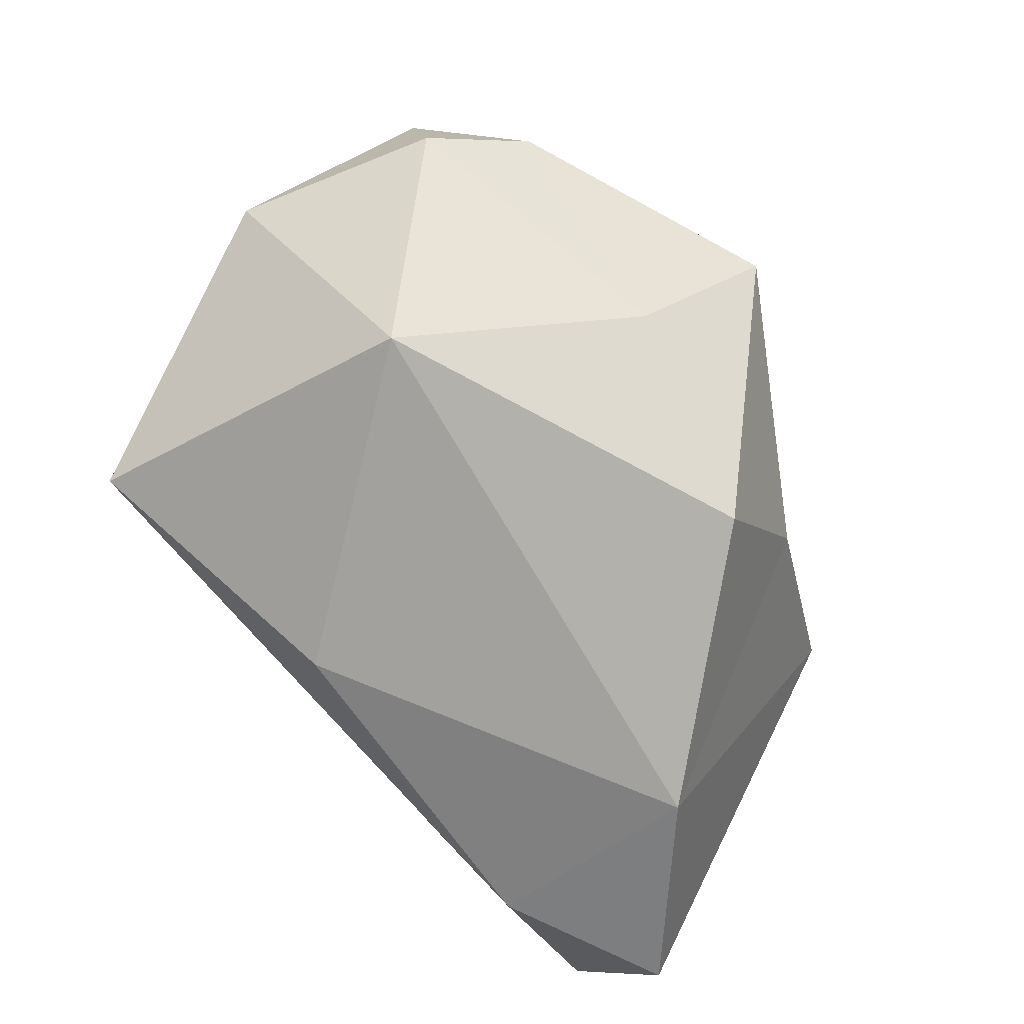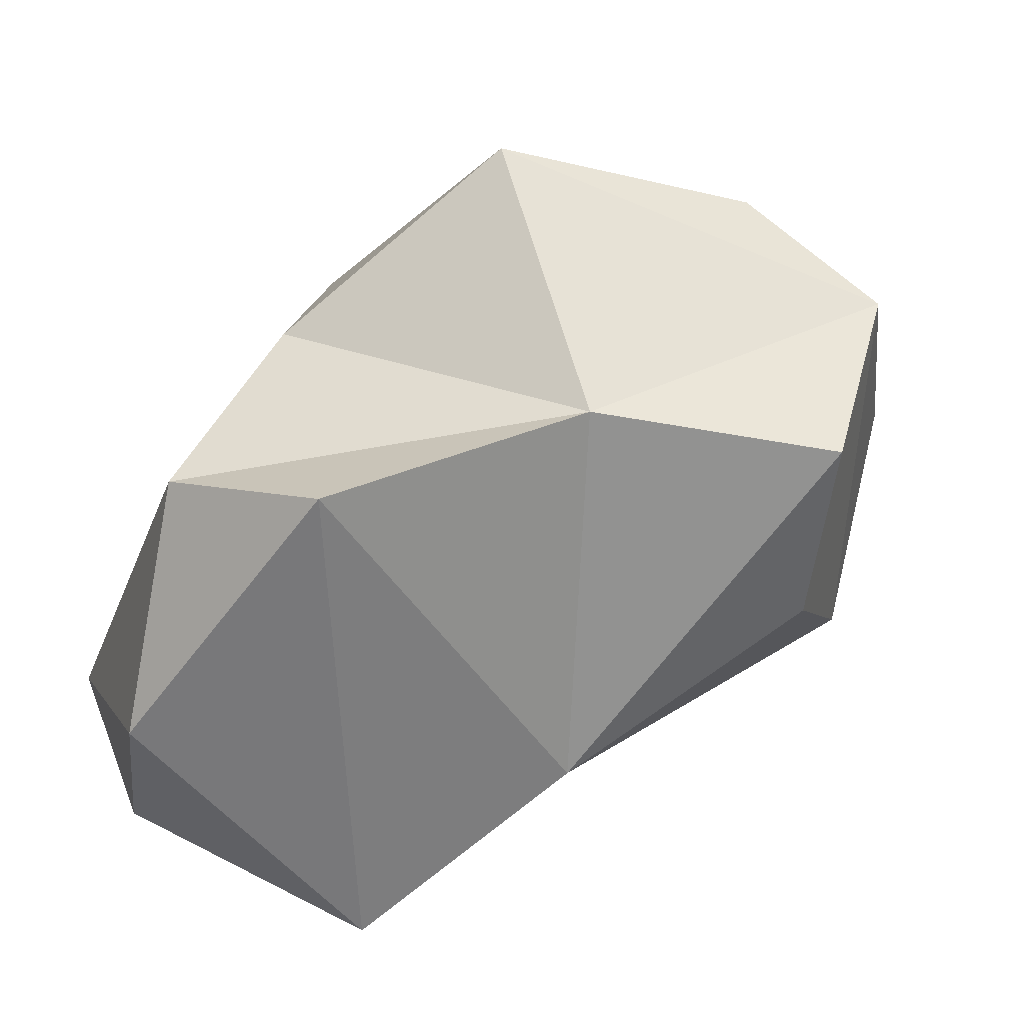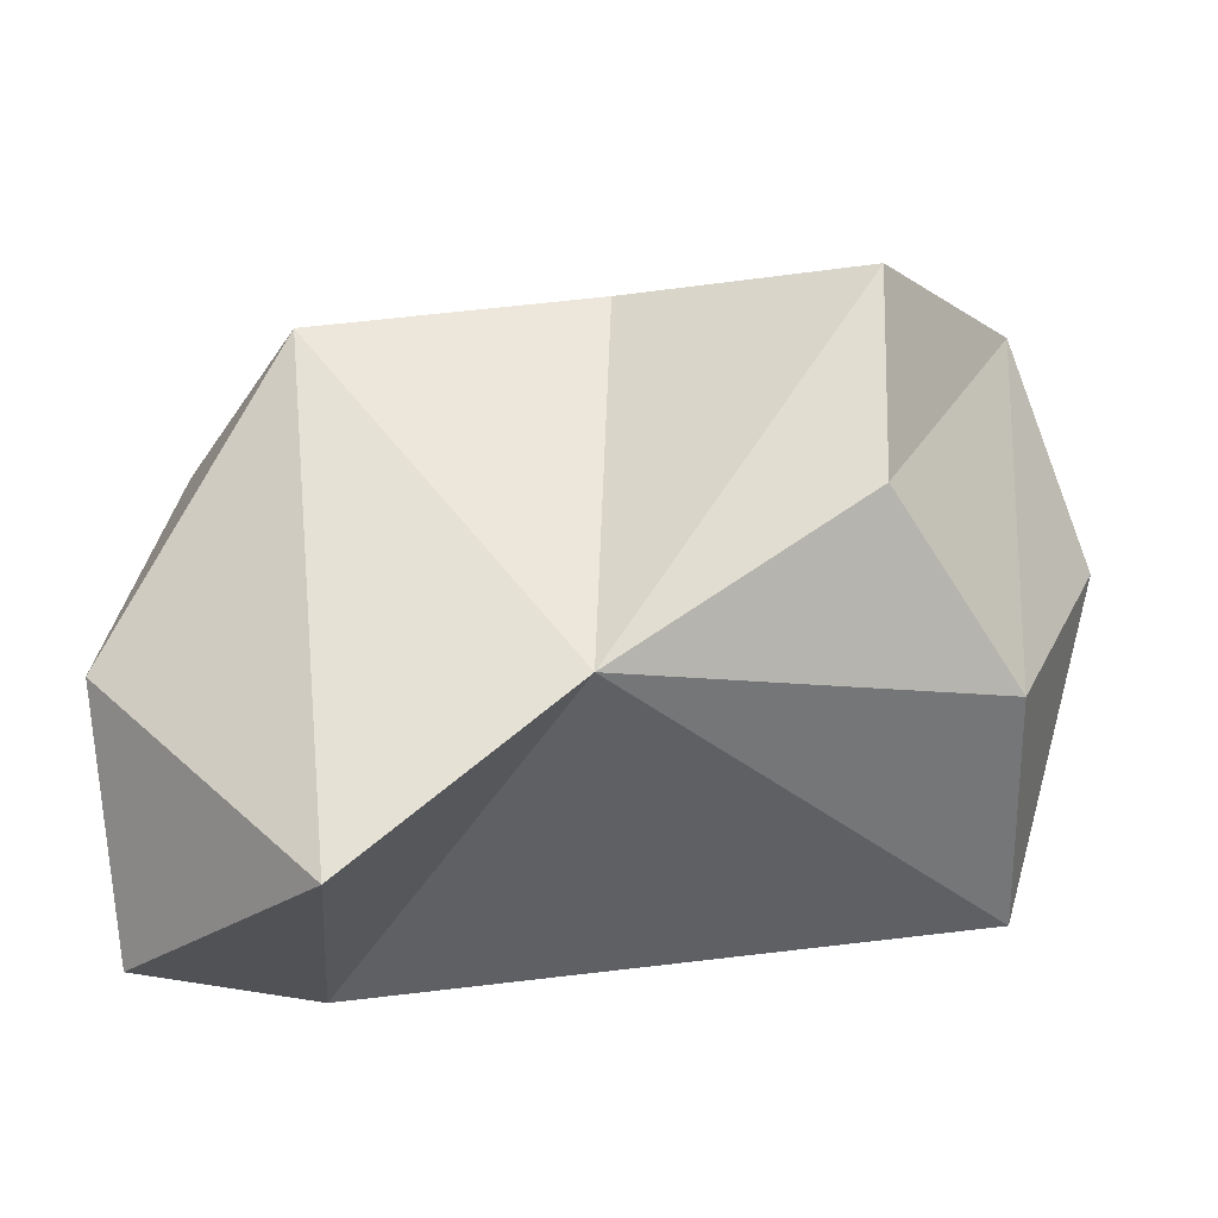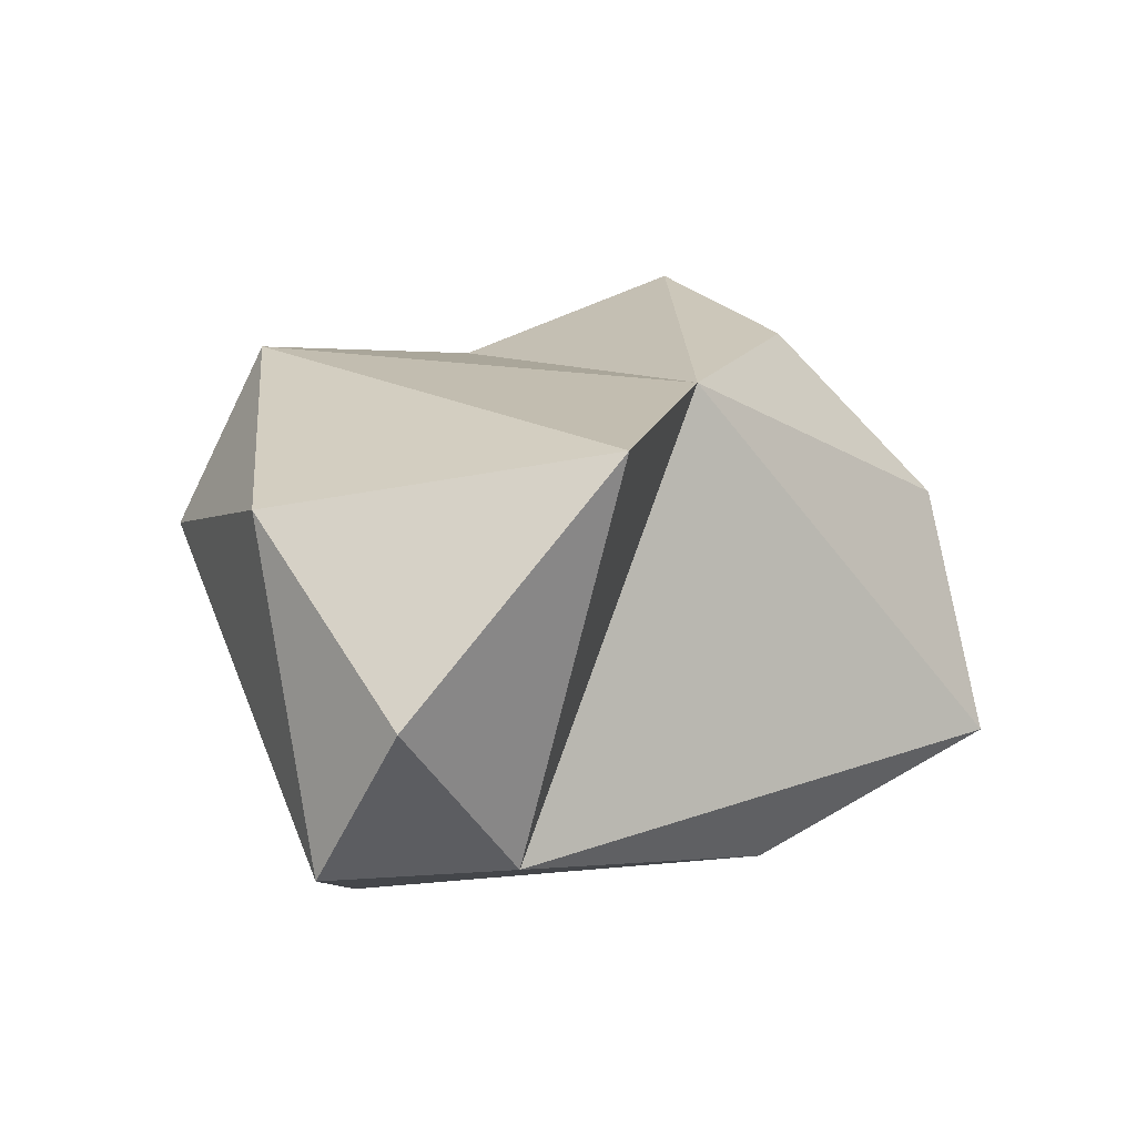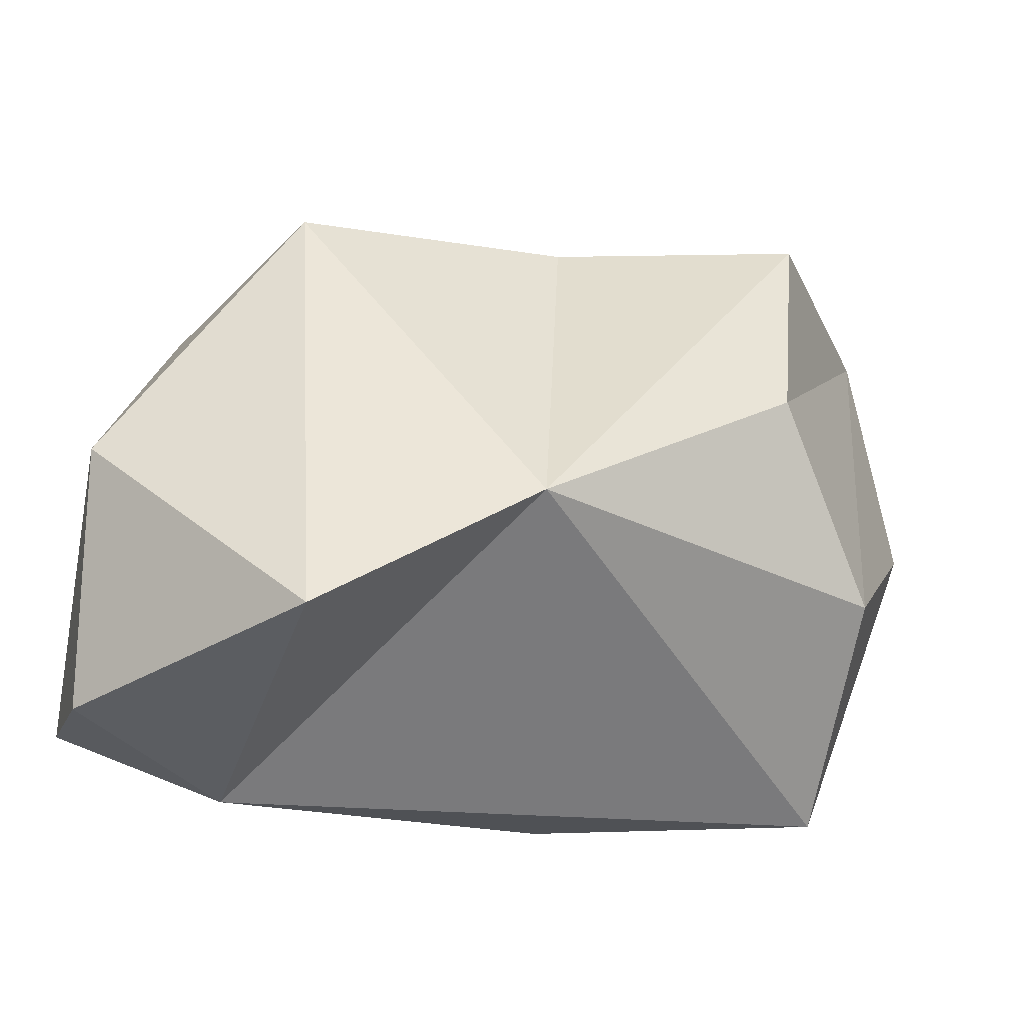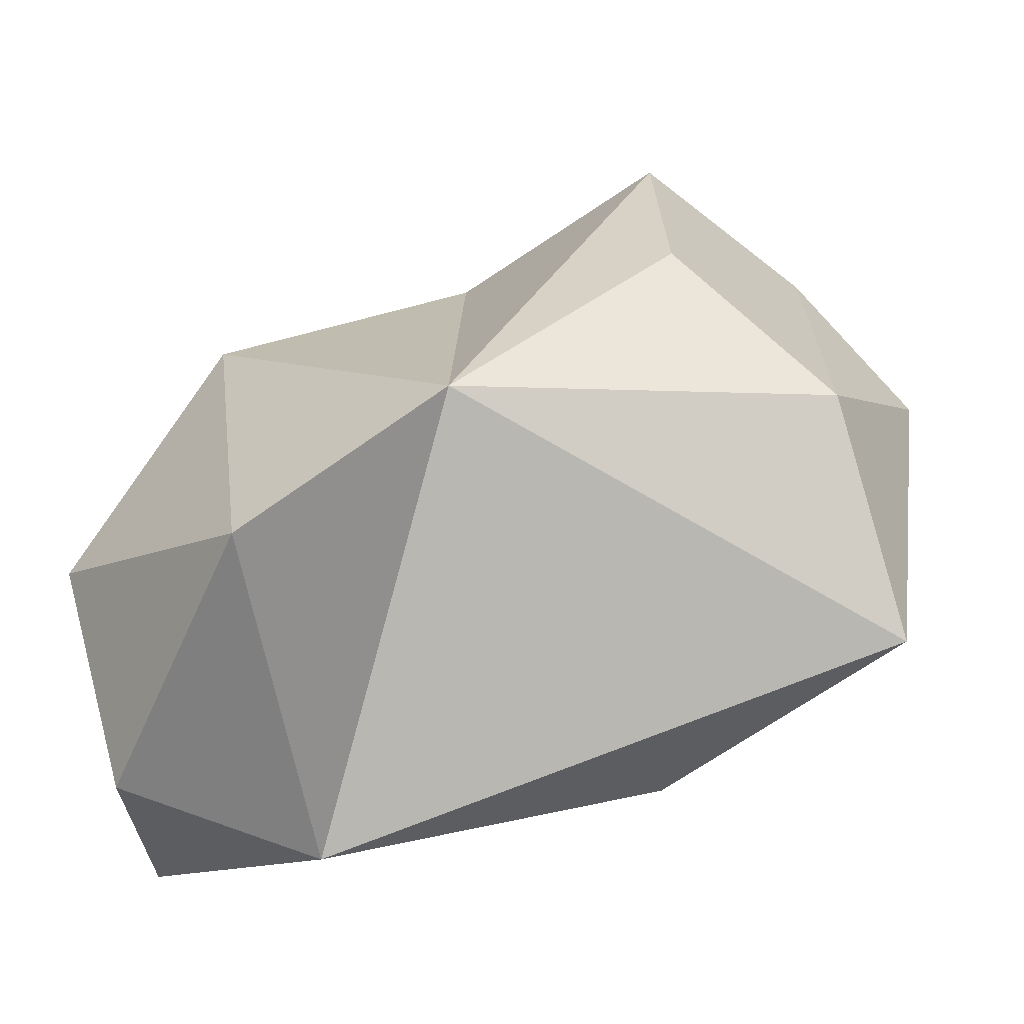
<metadata>
{"format":"obj","ext":"obj","renderer":"f3d","projection":"perspective","resolution":1024,"background":"white","views":[{"elev":-75.7,"azim":-43.4,"up":"+Y"},{"elev":22.4,"azim":160.5,"up":"+Z"},{"elev":-37.7,"azim":-179.2,"up":"+Z"},{"elev":7.0,"azim":143.6,"up":"+Y"},{"elev":-52.4,"azim":167.8,"up":"+Z"},{"elev":-74.5,"azim":-164.4,"up":"+Z"}]}
</metadata>
<code>
o ITMI_ZEITSPALT_ADDON
v 0.06496 -0.03205 -0.03406
v -0.03564 0.04381 0.02154
v -0.05351 -0.02554 -0.03482
v 0.03317 0.02285 -0.05788
v -0.000754 -0.007154 0.05786
v 0.04067 0.03377 0.02067
v 0.06622 0.01447 -0.02133
v -0.0384 -0.04379 0.01501
v 0.001317 0.02938 -0.03228
v -0.05513 0.01634 0.034
v 0.01851 -0.03797 0.02935
v 0.05697 0.0091 0.01621
v 0.03864 -0.03286 -0.04177
v -0.04061 -0.002477 0.04691
v -0.05323 0.01046 -0.0228
v 0.06227 -0.01108 -0.04949
v -0.0662 -0.002764 0.007439
v -0.000774 0.03168 0.02791
v -0.03511 0.03503 -0.007613
v -0.01236 -0.04044 -0.03059
v 0.03354 -0.01231 0.0299
v 0.04383 -0.04137 -0.008987
v -0.05296 -0.003259 0.0361
v -0.01048 -0.02285 0.04104
f 19 9 15
f 11 8 22
f 7 4 6
f 13 3 9
f 24 8 11
f 9 18 6
f 22 21 11
f 5 21 18
f 7 16 4
f 1 7 12
f 8 17 3
f 3 20 8
f 4 13 9
f 4 9 6
f 5 18 10
f 15 10 19
f 11 21 5
f 11 5 24
f 12 7 6
f 6 18 12
f 4 16 13
f 22 8 20
f 10 14 5
f 23 17 8
f 15 3 17
f 3 15 9
f 16 1 13
f 1 16 7
f 17 10 15
f 23 10 17
f 2 18 9
f 10 18 2
f 19 10 2
f 19 2 9
f 20 3 13
f 13 22 20
f 12 21 22
f 18 21 12
f 13 1 22
f 12 22 1
f 8 24 23
f 23 14 10
f 24 14 23
f 5 14 24

</code>
